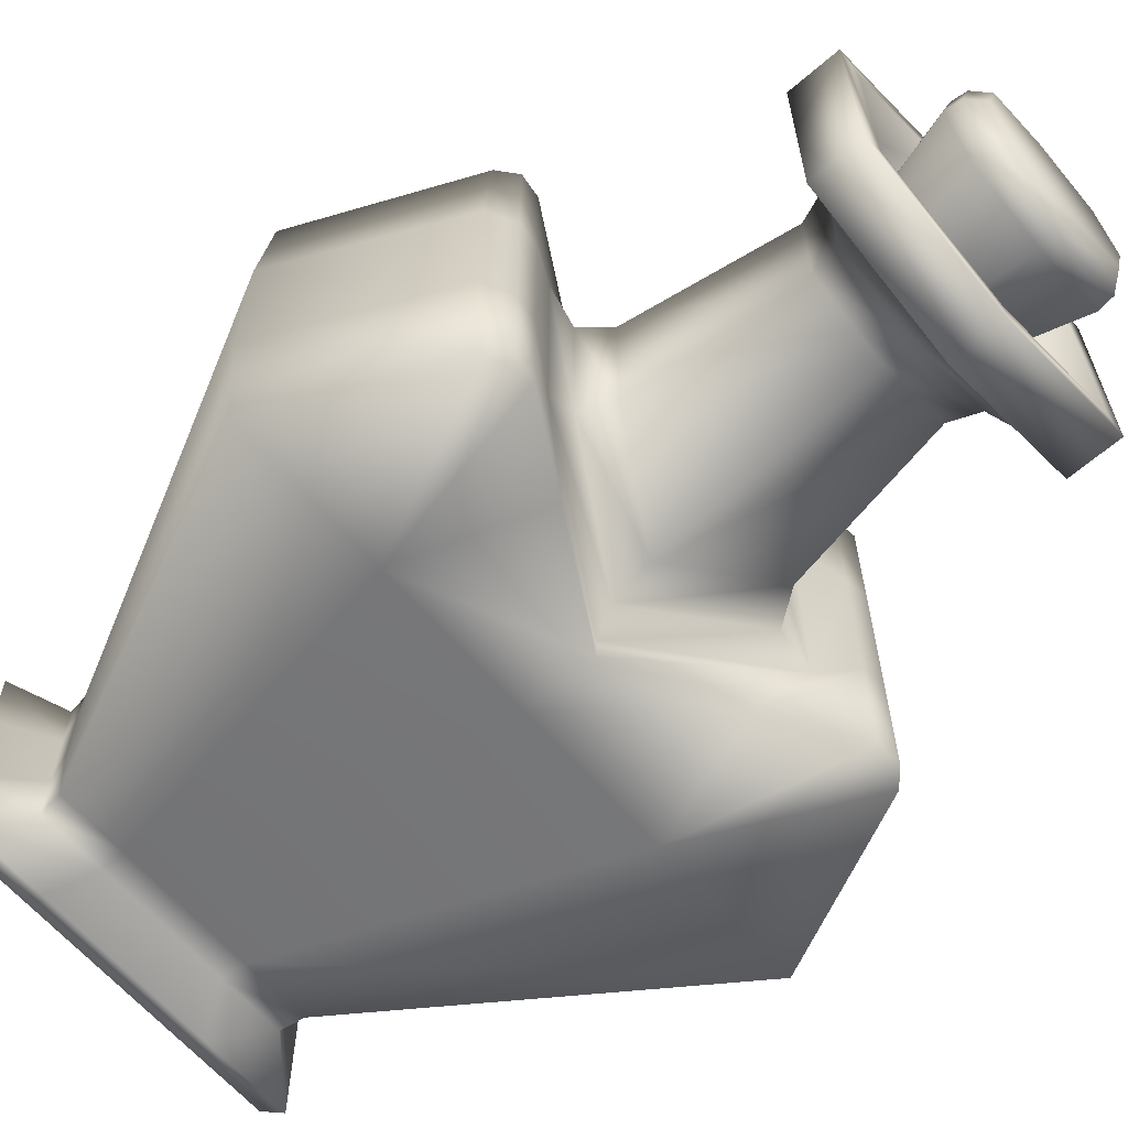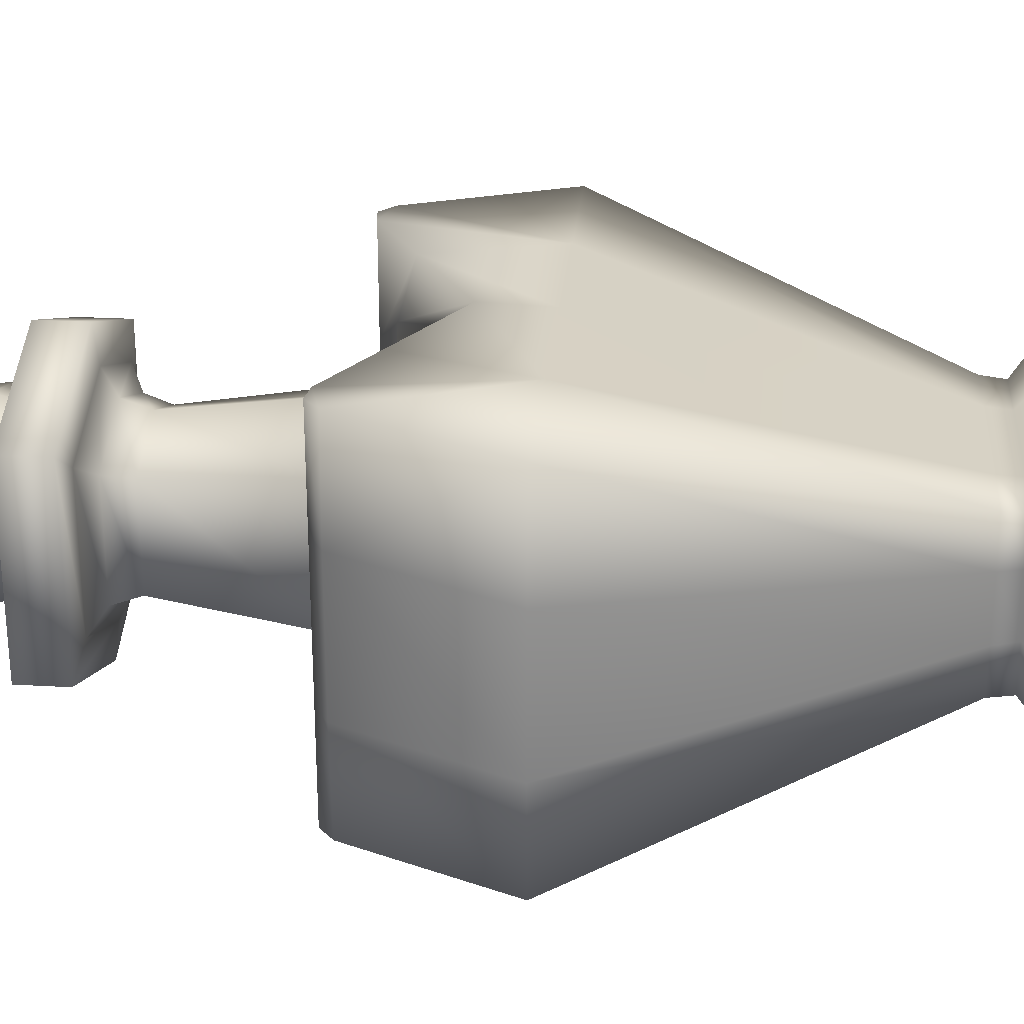
<metadata>
{"format":"obj","ext":"obj","renderer":"f3d","projection":"perspective","resolution":1024,"background":"white","views":[{"elev":-63.9,"azim":131.1,"up":"+Z"},{"elev":25.8,"azim":-84.9,"up":"+Z"}]}
</metadata>
<code>
g default
v -0.6436 0.5451 -0.3524
v 0.6436 0.5451 -0.3524
v 0.6436 0.5451 0.3524
v 0.01091 0.3141 -0.1719
v 0 0.5246 0.3131
v 0.01091 0.3141 0.1719
v 0 0.5246 -0.3131
v -0.6436 0.5451 0.3524
v 0.3646 0.5245 -0.3131
v 0.367 0.3141 0.1719
v 0.3646 0.5245 0.3131
v 0.367 0.3141 -0.1719
v -0.3646 0.5245 0.3131
v -0.3492 0.3141 0.1719
v -0.3646 0.5245 -0.3131
v -0.3492 0.3141 -0.1719
v -0.6015 0.5375 0.176
v -0.6015 0.5375 -0.176
v 0.6015 0.5375 -0.176
v 0.6015 0.5375 0.176
v -0.7722 2.324 -0.3174
v 0.7722 2.324 -0.3174
v 0 2.325 -0.3162
v 0 2.325 0.4247
v 0.7722 2.324 0.4239
v -0.7722 2.324 0.4239
v -0.5443 0.3026 -0.2623
v -0.6421 0.3671 -0.3476
v -0.6132 0.3189 -0.3218
v 0.5439 0.3027 -0.2611
v 0.6421 0.3671 -0.3476
v 0.6131 0.3189 -0.3215
v 0.5439 0.3027 0.2611
v 0.6421 0.3671 0.3476
v 0.6131 0.3189 0.3215
v 0.005662 0.3034 0.2369
v 0 0.3627 0.3088
v 0.001658 0.316 0.287
v 0 0.3627 -0.3088
v 0.005662 0.3034 -0.2369
v 0.001658 0.316 -0.287
v -0.5443 0.3026 0.2623
v -0.6421 0.3671 0.3476
v -0.6132 0.3189 0.3218
v 0.3587 0.3627 -0.3088
v 0.3618 0.3034 -0.2369
v 0.3585 0.316 -0.287
v 0.3587 0.3627 0.3088
v 0.3618 0.3034 0.2369
v 0.3585 0.316 0.287
v -0.3525 0.3034 0.2368
v -0.3587 0.3627 0.3088
v -0.3558 0.316 0.2869
v -0.3525 0.3034 -0.2368
v -0.3587 0.3627 -0.3088
v -0.3558 0.316 -0.2869
v -0.5938 0.3848 -0.1732
v -0.5175 0.3141 -0.1719
v -0.5699 0.3348 -0.1723
v -0.5175 0.3141 0.1719
v -0.5938 0.3848 0.1732
v -0.5699 0.3348 0.1723
v 0.5938 0.3848 0.1732
v 0.5175 0.3141 0.1719
v 0.5699 0.3348 0.1723
v 0.5175 0.3141 -0.1719
v 0.5938 0.3848 -0.1732
v 0.5699 0.3348 -0.1723
v -1.413 2.214 0.8481
v -1.345 2.313 0.7648
v -1.412 2.284 0.8359
v -1.413 2.214 -0.8481
v -1.346 2.313 -0.7649
v -1.412 2.284 -0.8359
v 1.413 2.214 -0.8481
v 1.346 2.313 -0.7649
v 1.412 2.284 -0.8359
v 1.413 2.214 0.8481
v 1.345 2.313 0.7648
v 1.412 2.284 0.8359
v 0 2.225 0.8051
v 0 2.325 0.7283
v 0 2.296 0.7945
v 0 2.225 -0.8051
v 0 2.325 -0.7283
v 0 2.296 -0.7945
v 0.7722 2.324 -0.7283
v 0.7497 2.225 -0.8051
v 0.7656 2.295 -0.7945
v 0.7722 2.324 0.7283
v 0.7497 2.225 0.8051
v 0.7656 2.295 0.7945
v -0.7722 2.324 -0.7283
v -0.7497 2.225 -0.8051
v -0.7656 2.295 -0.7945
v -0.7722 2.324 0.7283
v -0.7497 2.225 0.8051
v -0.7656 2.295 0.7945
v 1.382 2.207 -0.3694
v 1.322 2.308 -0.3706
v 1.383 2.277 -0.3745
v 1.322 2.308 0.3877
v 1.382 2.207 0.3694
v 1.383 2.277 0.3795
v -1.382 2.207 0.3694
v -1.322 2.308 0.3877
v -1.383 2.277 0.3795
v -1.322 2.308 -0.3706
v -1.382 2.207 -0.3694
v -1.383 2.277 -0.3745
g P_Heal_low:Mesh group1
f 109 18 1 72
f 88 9 2 75
f 46 12 66 30
f 4 12 46 40
f 2 31 67 19
f 49 10 6 36
f 7 39 45 9
f 14 16 58 60
f 10 12 4 6
f 5 37 52 13
f 6 4 16 14
f 8 43 61 17
f 15 55 39 7
f 64 10 49 33
f 17 61 57 18
f 40 54 16 4
f 23 21 93 85
f 24 25 90 82
f 103 20 3 78
f 87 22 23 85
f 18 57 28 1
f 16 54 27 58
f 36 6 14 51
f 100 102 25 22
f 96 26 24 82
f 25 102 79 90
f 13 52 43 8
f 11 48 37 5
f 3 34 48 11
f 66 12 10 64
f 9 45 31 2
f 20 63 34 3
f 51 14 60 42
f 19 67 63 20
f 22 87 76 100
f 108 21 26 106
f 93 21 108 73
f 97 13 8 69
f 75 2 19 99
f 69 8 17 105
f 91 11 5 81
f 24 26 21 23
f 23 22 25 24
f 94 15 7 84
f 84 7 9 88
f 78 3 11 91
f 105 17 18 109
f 72 1 15 94
f 81 5 13 97
f 99 19 20 103
f 37 48 50 38
f 38 50 49 36
f 31 45 47 32
f 32 47 46 30
f 61 43 44 62
f 62 44 42 60
f 45 39 41 47
f 47 41 40 46
f 67 31 32 68
f 68 32 30 66
f 52 37 38 53
f 53 38 36 51
f 48 34 35 50
f 50 35 33 49
f 55 28 29 56
f 56 29 27 54
f 43 52 53 44
f 44 53 51 42
f 39 55 56 41
f 41 56 54 40
f 28 57 59 29
f 29 59 58 27
f 57 61 62 59
f 59 62 60 58
f 34 63 65 35
f 35 65 64 33
f 63 67 68 65
f 65 68 66 64
f 1 28 55 15
f 85 93 95 86
f 86 95 94 84
f 82 90 92 83
f 83 92 91 81
f 70 96 98 71
f 71 98 97 69
f 79 102 104 80
f 80 104 103 78
f 76 87 89 77
f 77 89 88 75
f 73 108 110 74
f 74 110 109 72
f 87 85 86 89
f 89 86 84 88
f 90 79 80 92
f 92 80 78 91
f 93 73 74 95
f 95 74 72 94
f 96 82 83 98
f 98 83 81 97
f 100 76 77 101
f 101 77 75 99
f 102 100 101 104
f 104 101 99 103
f 106 70 71 107
f 107 71 69 105
f 108 106 107 110
f 110 107 105 109
f 106 26 96 70
g default
v -0.9654 0 0.5876
v -0.9654 0 -0.5876
v 0.9654 0 0.5876
v 0.9654 0 -0.5876
v 0 0 -0.5876
v 0 2.857 -1.078
v 0 0 0.5876
v 0 2.857 1.078
v 0.6071 3.2 1.078
v 0.4827 0 -0.5876
v 0.4827 0 0.5876
v 0.6071 3.2 -1.078
v -0.7775 0.446 -0.4732
v -1.031 0.1042 -0.6275
v -0.7595 0.3032 -0.4623
v 0.7775 0.446 -0.4732
v 1.031 0.1042 -0.6275
v 0.7595 0.3032 -0.4623
v 0.7775 0.446 0.4732
v 1.031 0.1042 0.6275
v 0.7595 0.3032 0.4623
v 0 0.1038 0.6277
v 0 0.4462 0.4733
v 0 0.3032 0.4623
v 0 0.1038 -0.6277
v 0 0.4462 -0.4733
v 0 0.3032 -0.4623
v -1.031 0.1042 0.6275
v -0.7775 0.446 0.4732
v -0.7595 0.3032 0.4623
v 0.3887 0.4461 -0.4732
v 0.3797 0.3032 -0.4623
v 0.5154 0.104 -0.6276
v 0.3887 0.4461 0.4732
v 0.3797 0.3032 0.4623
v 0.5154 0.104 0.6276
v -0.4827 0 -0.5876
v -0.6071 3.2 1.078
v -0.6071 3.2 -1.078
v -0.4827 0 0.5876
v -0.3887 0.4461 0.4732
v -0.3797 0.3032 0.4623
v -0.5154 0.104 0.6276
v -0.3887 0.4461 -0.4732
v -0.3797 0.3032 -0.4623
v -0.5154 0.104 -0.6276
v -0.9654 0 -0.233
v -0.9654 0 0.233
v 0.9654 0 0.233
v 0.9654 0 -0.233
v 0 0 -0.233
v 0 0 0.233
v -0.8065 0.446 0.1876
v -0.8065 0.446 -0.1876
v -0.7595 0.3032 -0.1833
v -0.7595 0.3032 0.1833
v -1.031 0.1042 -0.2488
v -1.031 0.1042 0.2488
v 0.8065 0.446 -0.1876
v 0.8065 0.446 0.1876
v 0.7595 0.3032 0.1833
v 0.7595 0.3032 -0.1833
v 1.031 0.1042 0.2488
v 1.031 0.1042 -0.2488
v 0.4827 0 -0.233
v 0.4827 0 0.233
v -0.4827 0 -0.233
v -0.4827 0 0.233
v 0 4.68 -0.9121
v 0 4.68 0.9121
v 0.8425 4.679 -0.5932
v 0.8425 4.679 0.5932
v -0.8425 4.679 -0.5932
v -0.8425 4.679 0.5932
v 0 4.968 -0.9121
v 0 4.968 0.9121
v 0.8425 4.968 -0.5932
v 0.8425 4.968 0.5932
v -0.8425 4.968 -0.5932
v -0.8425 4.968 0.5932
v 0 4.652 -0.6864
v 0 4.406 -0.469
v 0 4.568 -0.5265
v 0 4.406 0.469
v 0 4.652 0.6864
v 0 4.568 0.5265
v 0.4365 4.406 -0.3074
v 0.634 4.652 -0.4464
v 0.4873 4.568 -0.3431
v 0.634 4.652 0.4464
v 0.4365 4.406 0.3074
v 0.4873 4.568 0.3431
v -0.634 4.652 -0.4464
v -0.4365 4.406 -0.3074
v -0.4873 4.568 -0.3431
v -0.4365 4.406 0.3074
v -0.634 4.652 0.4464
v -0.4873 4.568 0.3431
v -1.064 3.457 1.078
v -1.293 3.389 1.078
v -1.193 3.473 1.078
v -1.293 3.389 -1.078
v -1.064 3.457 -1.078
v -1.193 3.473 -1.078
v 1.293 3.389 1.078
v 1.064 3.457 1.078
v 1.193 3.473 1.078
v 1.064 3.457 -1.078
v 1.293 3.389 -1.078
v 1.193 3.473 -1.078
v -1.723 2.462 1.064
v -1.723 2.462 -1.064
v 1.723 2.462 -1.064
v 1.723 2.462 1.064
v 0 2.462 1.064
v 0 2.462 -1.064
v 0.8558 2.462 -1.064
v 0.8558 2.462 1.064
v -0.8558 2.462 -1.064
v -0.8558 2.462 1.064
v -1.064 3.457 0.4275
v -1.342 3.389 0.4275
v -1.193 3.473 0.4275
v -1.342 3.389 -0.4275
v -1.064 3.457 -0.4275
v -1.193 3.473 -0.4275
v 1.064 3.457 -0.4275
v 1.342 3.389 -0.4275
v 1.193 3.473 -0.4275
v 1.342 3.389 0.4275
v 1.064 3.457 0.4275
v 1.193 3.473 0.4275
v 1.788 2.462 -0.4219
v 1.788 2.462 0.4219
v -1.788 2.462 0.4219
v -1.788 2.462 -0.4219
v 0 3.161 -0.6203
v 0 2.857 -0.9439
v 0 2.946 -0.7304
v 0 2.857 0.9439
v 0 3.161 0.6203
v 0 2.946 0.7304
v 0.8442 3.333 -0.6244
v 0.5672 3.482 -0.3994
v 0.6649 3.321 -0.4769
v 0.5672 3.482 0.3994
v 0.8442 3.333 0.6244
v 0.6649 3.321 0.4769
v -0.5672 3.482 -0.3994
v -0.8442 3.333 -0.6244
v -0.6649 3.321 -0.4769
v -0.8442 3.333 0.6244
v -0.5672 3.482 0.3994
v -0.6649 3.321 0.4769
v -0.9113 0.1128 0.5211
v -0.9113 0.1128 -0.5211
v 0.9113 0.1128 0.5211
v 0.9113 0.1128 -0.5211
v 0 0.1168 -0.5074
v 0 2.781 -0.9584
v 0 0.1168 0.5074
v 0 2.781 0.9584
v 0.6561 3.113 0.9769
v 0.4827 0.1168 -0.5074
v 0.4827 0.1168 0.5074
v 0.6561 3.113 -0.9769
v -0.6862 0.4935 -0.3757
v -0.9269 0.08342 -0.5335
v -0.6841 0.2282 -0.3686
v 0.6862 0.4935 -0.3757
v 0.9269 0.08342 -0.5335
v 0.6841 0.2282 -0.3686
v 0.6862 0.4935 0.3757
v 0.9269 0.08342 0.5335
v 0.6841 0.2282 0.3686
v 0 0.08092 0.4879
v 0 0.4716 0.3339
v 0 0.2602 0.3273
v 0 0.08092 -0.4879
v 0 0.4716 -0.3339
v 0 0.2602 -0.3273
v -0.9269 0.08342 0.5335
v -0.6862 0.4935 0.3757
v -0.6841 0.2282 0.3686
v 0.3887 0.4716 -0.3339
v 0.3797 0.2602 -0.3273
v 0.5154 0.08101 -0.4878
v 0.3887 0.4716 0.3339
v 0.3797 0.2602 0.3273
v 0.5154 0.08101 0.4878
v -0.4827 0.1168 -0.5074
v -0.6561 3.113 0.9769
v -0.6561 3.113 -0.9769
v -0.4827 0.1168 0.5074
v -0.3887 0.4716 0.3339
v -0.3797 0.2602 0.3273
v -0.5154 0.08101 0.4878
v -0.3887 0.4716 -0.3339
v -0.3797 0.2602 -0.3273
v -0.5154 0.08101 -0.4878
v -0.8969 0.124 -0.233
v -0.8969 0.124 0.233
v 0.8969 0.124 0.233
v 0.8969 0.124 -0.233
v 0 0.1417 -0.233
v 0 0.1417 0.233
v -0.6414 0.4855 0.1876
v -0.6414 0.4855 -0.1876
v -0.6293 0.2472 -0.1833
v -0.6293 0.2472 0.1833
v -0.8917 0.07761 -0.2488
v -0.8917 0.07761 0.2488
v 0.6414 0.4855 -0.1876
v 0.6414 0.4855 0.1876
v 0.6293 0.2472 0.1833
v 0.6293 0.2472 -0.1833
v 0.8917 0.07761 0.2488
v 0.8917 0.07761 -0.2488
v 0.4827 0.1417 -0.233
v 0.4827 0.1417 0.233
v -0.4827 0.1417 -0.233
v -0.4827 0.1417 0.233
v 0 4.968 -0.7704
v 0 4.968 0.7704
v 0.7259 4.968 -0.5127
v 0.7259 4.968 0.5127
v -0.7259 4.968 -0.5127
v -0.7259 4.968 0.5127
v 0 4.789 -0.6496
v 0 4.421 -0.3281
v 0 4.667 -0.4248
v 0 4.421 0.3281
v 0 4.789 0.6496
v 0 4.667 0.4248
v 0.3215 4.422 -0.2263
v 0.6098 4.79 -0.4297
v 0.4115 4.676 -0.2909
v 0.6098 4.79 0.4297
v 0.3215 4.422 0.2263
v 0.4115 4.676 0.2909
v -0.6098 4.79 -0.4297
v -0.3215 4.422 -0.2263
v -0.4115 4.676 -0.2909
v -0.3215 4.422 0.2263
v -0.6098 4.79 0.4297
v -0.4115 4.676 0.2909
v -1.097 3.357 0.9832
v -1.209 3.325 0.9837
v -1.162 3.367 0.9885
v -1.209 3.325 -0.9837
v -1.097 3.357 -0.9832
v -1.162 3.367 -0.9885
v 1.209 3.325 0.9837
v 1.097 3.357 0.9832
v 1.162 3.367 0.9885
v 1.097 3.357 -0.9832
v 1.209 3.325 -0.9837
v 1.162 3.367 -0.9885
v -1.616 2.471 0.9722
v -1.616 2.471 -0.9722
v 1.616 2.471 -0.9722
v 1.616 2.471 0.9722
v 0 2.484 0.9239
v 0 2.484 -0.9239
v 0.8556 2.483 -0.9239
v 0.8556 2.483 0.9239
v -0.8556 2.483 -0.9239
v -0.8556 2.483 0.9239
v -1.108 3.323 0.4275
v -1.181 3.303 0.4275
v -1.153 3.337 0.4275
v -1.181 3.303 -0.4275
v -1.108 3.323 -0.4275
v -1.153 3.337 -0.4275
v 1.108 3.323 -0.4275
v 1.181 3.303 -0.4275
v 1.153 3.337 -0.4275
v 1.181 3.303 0.4275
v 1.108 3.323 0.4275
v 1.153 3.337 0.4275
v 1.582 2.462 -0.4219
v 1.582 2.462 0.4219
v -1.582 2.462 0.4219
v -1.582 2.462 -0.4219
v 0 3.11 -0.4883
v 0 2.717 -0.9228
v 0 2.831 -0.6477
v 0 2.717 0.9228
v 0 3.11 0.4883
v 0 2.831 0.6477
v 0.9033 3.205 -0.6155
v 0.4662 3.426 -0.3174
v 0.6584 3.19 -0.4235
v 0.4662 3.426 0.3174
v 0.9033 3.205 0.6155
v 0.6584 3.19 0.4235
v -0.4662 3.426 -0.3174
v -0.9033 3.205 -0.6155
v -0.6584 3.19 -0.4235
v -0.9033 3.205 0.6155
v -0.4662 3.426 0.3174
v -0.6584 3.19 0.4235
g group1 G_Heal_low:Mesh
f 222 229 154 123
f 223 243 169 126
f 237 253 257 241
f 176 159 113 121
f 259 263 206 204
f 218 122 253 237
f 178 162 117 150
f 221 230 210
f 228 216 119
f 230 225 118 148
f 150 153 138 111
f 131 145 146 130
f 244 243 238 240
f 121 146 132 117
f 159 173 130 113
f 245 246 164 163
f 229 213 149
f 120 143 127 114
f 246 245 232 234
f 243 223 219 238
f 157 167 124 112
f 164 123 125 165
f 165 125 124 167
f 141 126 128 142
f 142 128 127 143
f 170 129 131 171
f 171 131 130 173
f 151 139 140 152
f 152 140 138 153
f 144 133 134 145
f 145 134 132 146
f 154 136 137 155
f 155 137 135 156
f 147 156 135 115
f 129 144 145 131
f 137 142 143 135
f 136 141 142 137
f 225 230 151 133
f 115 135 143 120
f 113 130 146 121
f 225 228 119 118
f 244 224 129 170
f 224 228 144 129
f 162 176 121 117
f 229 226 136 154
f 112 124 156 147
f 125 155 156 124
f 123 154 155 125
f 134 152 153 132
f 133 151 152 134
f 226 227 141 136
f 222 246 234 212
f 117 132 153 150
f 149 213 235 260
f 158 178 150 111
f 251 256 201 194
f 228 225 133 144
f 247 259 204 192
f 203 207 184 183
f 112 147 177 157
f 157 177 178 158
f 115 120 175 161
f 161 175 176 162
f 227 223 126 141
f 221 210 232 245
f 128 172 174 127
f 172 171 173 174
f 126 169 172 128
f 169 170 171 172
f 140 166 168 138
f 166 165 167 168
f 139 163 166 140
f 163 164 165 166
f 111 138 168 158
f 158 168 167 157
f 223 227 219
f 114 127 174 160
f 160 174 173 159
f 227 226 116 122
f 147 115 161 177
f 177 161 162 178
f 254 247 192 197
f 198 191 179 181
f 246 222 123 164
f 243 244 170 169
f 120 114 160 175
f 175 160 159 176
f 224 244 240 215
f 256 254 197 201
f 230 221 139 151
f 262 231 209 148
f 200 198 181 182
f 263 251 194 206
f 191 203 183 179
f 207 195 180 184
f 195 200 182 180
f 179 183 189 185
f 181 179 185 187
f 260 235 231 262
f 257 250 118 119
f 116 149 260 248
f 241 257 119 216
f 182 181 187 188
f 180 182 188 186
f 184 180 186 190
f 183 184 190 189
f 198 200 202 199
f 199 202 201 197
f 204 206 208 205
f 205 208 207 203
f 203 191 193 205
f 205 193 192 204
f 206 194 196 208
f 208 196 195 207
f 191 198 199 193
f 193 199 197 192
f 194 201 202 196
f 196 202 200 195
f 250 262 148 118
f 235 213 214 236
f 236 214 212 234
f 241 216 217 242
f 242 217 215 240
f 209 231 233 211
f 211 233 232 210
f 231 235 236 233
f 233 236 234 232
f 218 237 239 220
f 220 239 238 219
f 237 241 242 239
f 239 242 240 238
f 221 245 163 139
f 226 229 149 116
f 210 230 209 211
f 209 230 148
f 216 228 215 217
f 215 228 224
f 219 227 218 220
f 218 227 122
f 213 229 212 214
f 212 229 222
f 254 256 258 255
f 255 258 257 253
f 260 262 264 261
f 261 264 263 259
f 259 247 249 261
f 261 249 248 260
f 262 250 252 264
f 264 252 251 263
f 247 254 255 249
f 249 255 253 248
f 250 257 258 252
f 252 258 256 251
f 122 116 248 253
f 370 277 308 377
f 371 280 323 391
f 385 389 405 401
f 330 275 267 313
f 407 352 354 411
f 366 385 401 276
f 332 304 271 316
f 369 358 378
f 376 273 364
f 378 302 272 373
f 304 265 292 307
f 285 284 300 299
f 392 388 386 391
f 275 271 286 300
f 313 267 284 327
f 393 317 318 394
f 377 303 361
f 274 268 281 297
f 394 382 380 393
f 391 386 367 371
f 311 266 278 321
f 318 319 279 277
f 319 321 278 279
f 295 296 282 280
f 296 297 281 282
f 324 325 285 283
f 325 327 284 285
f 305 306 294 293
f 306 307 292 294
f 298 299 288 287
f 299 300 286 288
f 308 309 291 290
f 309 310 289 291
f 301 269 289 310
f 283 285 299 298
f 291 289 297 296
f 290 291 296 295
f 373 287 305 378
f 269 274 297 289
f 267 275 300 284
f 373 272 273 376
f 392 324 283 372
f 372 283 298 376
f 316 271 275 330
f 377 308 290 374
f 266 301 310 278
f 279 278 310 309
f 277 279 309 308
f 288 286 307 306
f 287 288 306 305
f 374 290 295 375
f 370 360 382 394
f 271 304 307 286
f 303 408 383 361
f 312 265 304 332
f 399 342 349 404
f 376 298 287 373
f 395 340 352 407
f 266 311 331 301
f 311 312 332 331
f 269 315 329 274
f 315 316 330 329
f 375 295 280 371
f 369 393 380 358
f 282 281 328 326
f 326 328 327 325
f 280 282 326 323
f 323 326 325 324
f 294 292 322 320
f 320 322 321 319
f 293 294 320 317
f 317 320 319 318
f 265 312 322 292
f 312 311 321 322
f 371 367 375
f 268 314 328 281
f 314 313 327 328
f 375 276 270 374
f 301 331 315 269
f 331 332 316 315
f 402 345 340 395
f 394 318 277 370
f 391 323 324 392
f 274 329 314 268
f 329 330 313 314
f 372 363 388 392
f 404 349 345 402
f 378 305 293 369
f 410 302 357 379
f 411 354 342 399
f 343 355 338 334
f 348 343 334 336
f 408 410 379 383
f 405 273 272 398
f 270 396 408 303
f 389 364 273 405
f 355 351 337 338
f 339 346 335 333
f 351 339 333 337
f 346 347 350 348
f 347 345 349 350
f 352 353 356 354
f 353 351 355 356
f 351 353 341 339
f 353 352 340 341
f 354 356 344 342
f 356 355 343 344
f 339 341 347 346
f 341 340 345 347
f 342 344 350 349
f 344 343 348 350
f 398 272 302 410
f 383 384 362 361
f 384 382 360 362
f 389 390 365 364
f 390 388 363 365
f 357 359 381 379
f 359 358 380 381
f 379 381 384 383
f 381 380 382 384
f 366 368 387 385
f 368 367 386 387
f 385 387 390 389
f 387 386 388 390
f 369 293 317 393
f 374 270 303 377
f 358 359 357 378
f 357 302 378
f 364 365 363 376
f 363 372 376
f 367 368 366 375
f 366 276 375
f 361 362 360 377
f 360 370 377
f 402 403 406 404
f 403 401 405 406
f 408 409 412 410
f 409 407 411 412
f 407 409 397 395
f 409 408 396 397
f 410 412 400 398
f 412 411 399 400
f 395 397 403 402
f 397 396 401 403
f 398 400 406 405
f 400 399 404 406
f 276 401 396 270
f 188 187 335 336
f 189 190 338 337
f 185 189 337 333
f 190 186 334 338
f 187 185 333 335
f 186 188 336 334
f 346 348 336 335
g default
v 0 5.366 0
v 0 4.29 0
v -0.1622 4.29 0.1622
v -0.2346 4.361 0.2346
v -0.2078 4.311 0.2078
v -0.3431 5.366 0.3431
v -0.4115 5.194 0.4115
v -0.4038 5.284 0.4038
v -0.1622 4.29 -0.1622
v -0.2346 4.361 -0.2346
v -0.2078 4.311 -0.2078
v -0.3431 5.366 -0.3431
v -0.4115 5.194 -0.4115
v -0.4038 5.284 -0.4038
v 0.1622 4.29 0.1622
v 0.2346 4.361 0.2346
v 0.2078 4.311 0.2078
v 0.3431 5.366 0.3431
v 0.4115 5.194 0.4115
v 0.4038 5.284 0.4038
v 0.1622 4.29 -0.1622
v 0.2346 4.361 -0.2346
v 0.2078 4.311 -0.2078
v 0.3431 5.366 -0.3431
v 0.4115 5.194 -0.4115
v 0.4038 5.284 -0.4038
v 0 4.361 -0.303
v 0 4.29 -0.2095
v 0 4.311 -0.2684
v 0 5.194 -0.5314
v 0 5.366 -0.4432
v 0 5.284 -0.5215
v 0 4.361 0.303
v 0 4.29 0.2095
v 0 4.311 0.2684
v 0 5.194 0.5314
v 0 5.366 0.4432
v 0 5.284 0.5215
v -0.303 4.361 0
v -0.2095 4.29 0
v -0.2684 4.311 0
v -0.5314 5.194 0
v -0.4432 5.366 0
v -0.5215 5.284 0
v 0.303 4.361 0
v 0.2095 4.29 0
v 0.2684 4.311 0
v 0.5314 5.194 0
v 0.4432 5.366 0
v 0.5215 5.284 0
g group1 C_Heal_low:Mesh
f 443 424 455 413
f 436 443 413 461
f 461 413 449 430
f 452 414 446 415
f 457 460 431 428
f 422 425 442 439
f 434 437 460 457
f 413 455 418 449
f 414 458 427 446
f 421 440 414 452
f 451 454 425 422
f 428 431 448 445
f 439 442 437 434
f 440 433 458 414
f 445 448 419 416
f 452 415 417 453
f 453 417 416 451
f 455 424 426 456
f 456 426 425 454
f 440 421 423 441
f 441 423 422 439
f 443 436 438 444
f 444 438 437 442
f 458 433 435 459
f 459 435 434 457
f 461 430 432 462
f 462 432 431 460
f 446 427 429 447
f 447 429 428 445
f 449 418 420 450
f 450 420 419 448
f 433 440 441 435
f 435 441 439 434
f 424 443 444 426
f 426 444 442 425
f 415 446 447 417
f 417 447 445 416
f 430 449 450 432
f 432 450 448 431
f 421 452 453 423
f 423 453 451 422
f 418 455 456 420
f 420 456 454 419
f 427 458 459 429
f 429 459 457 428
f 436 461 462 438
f 438 462 460 437
f 416 419 454 451

</code>
